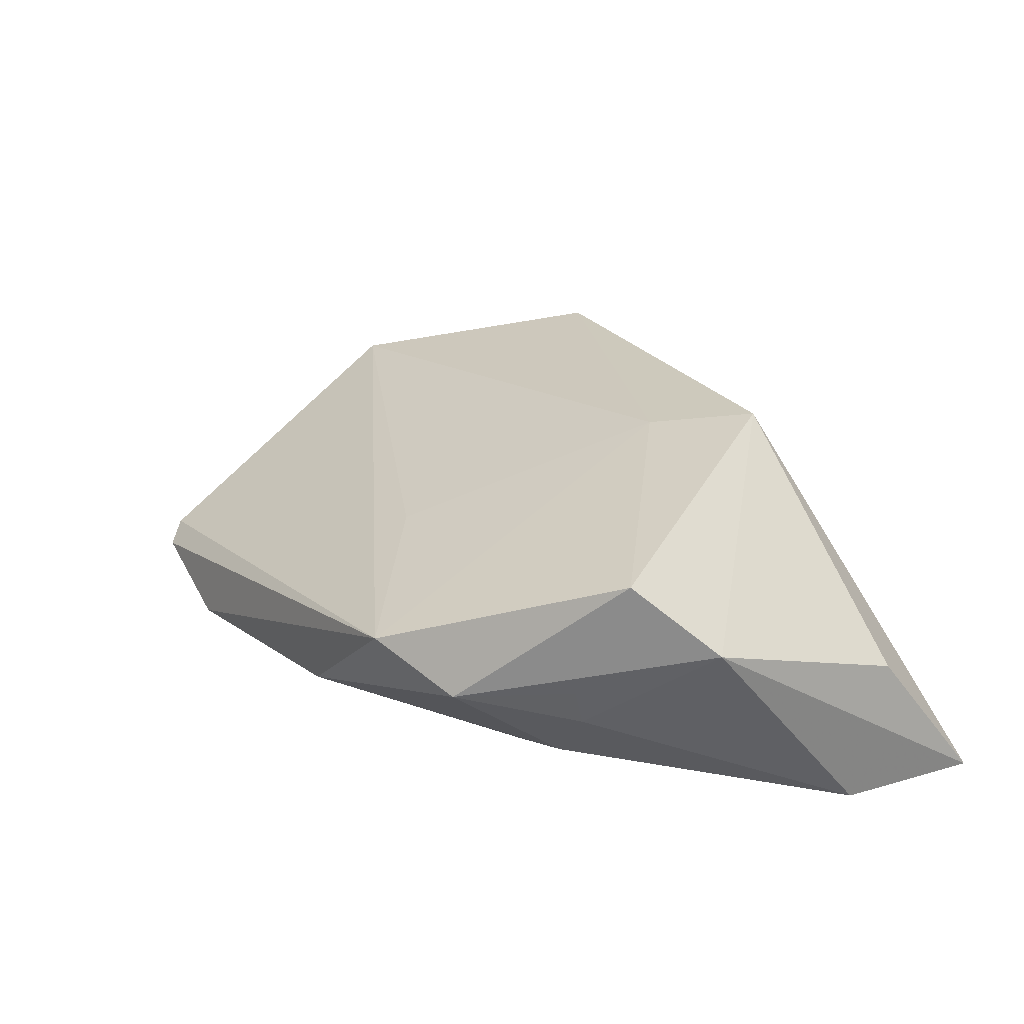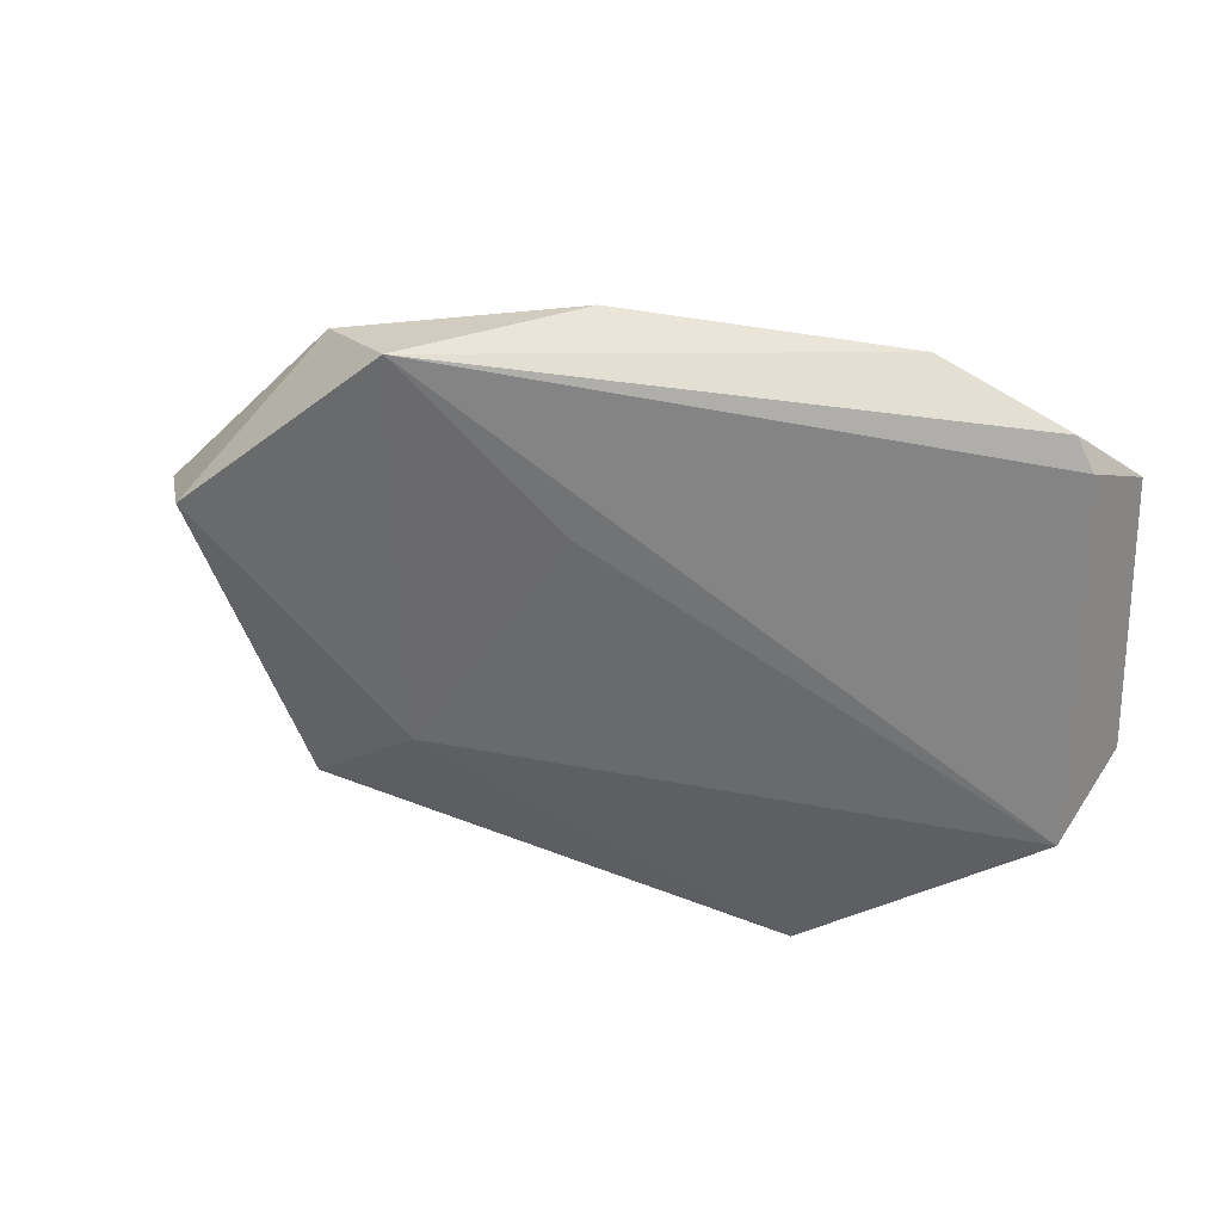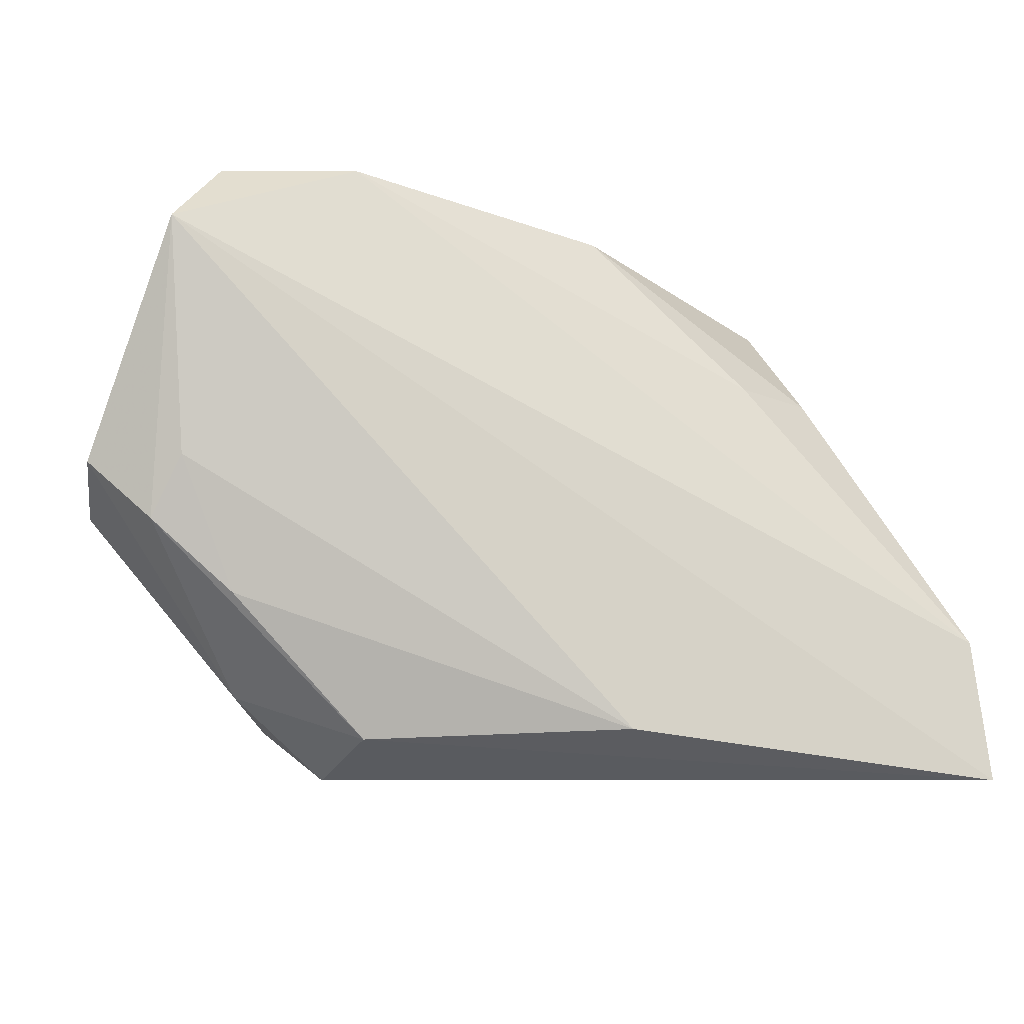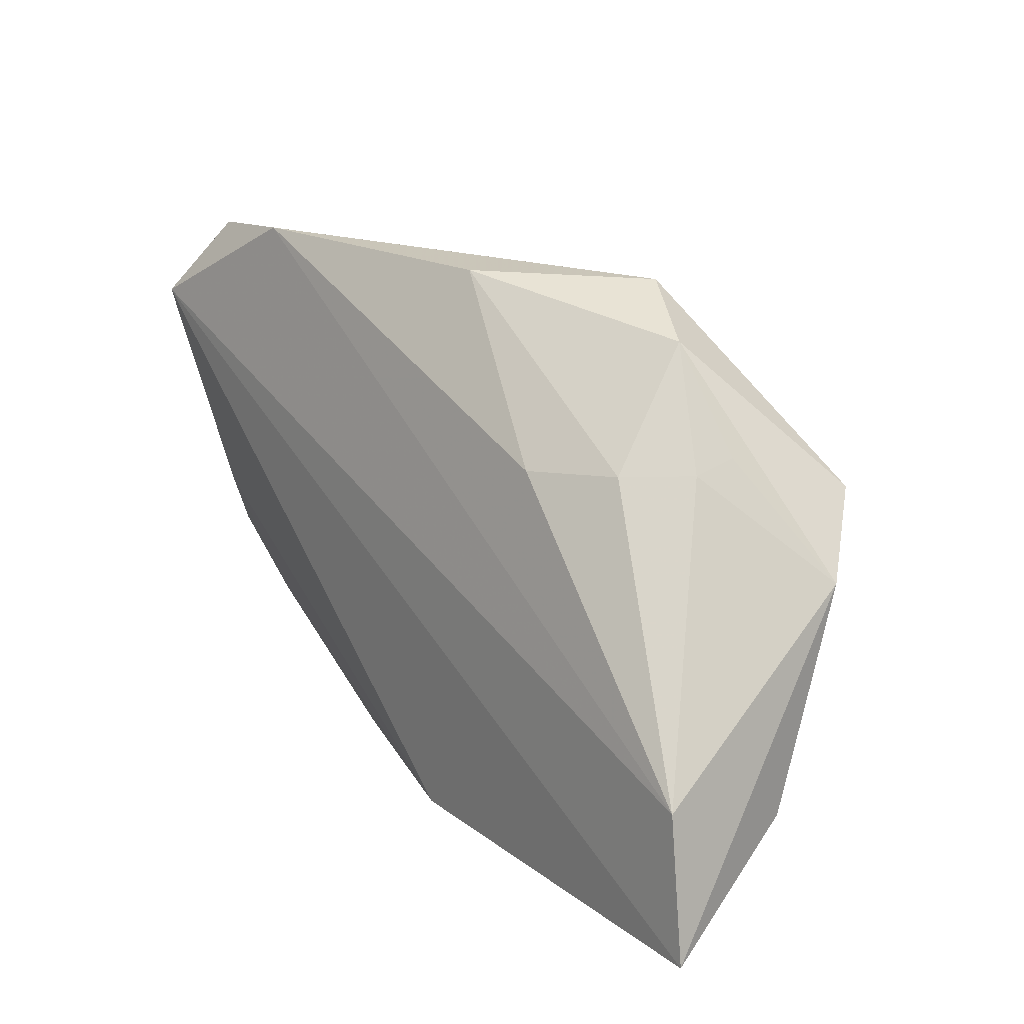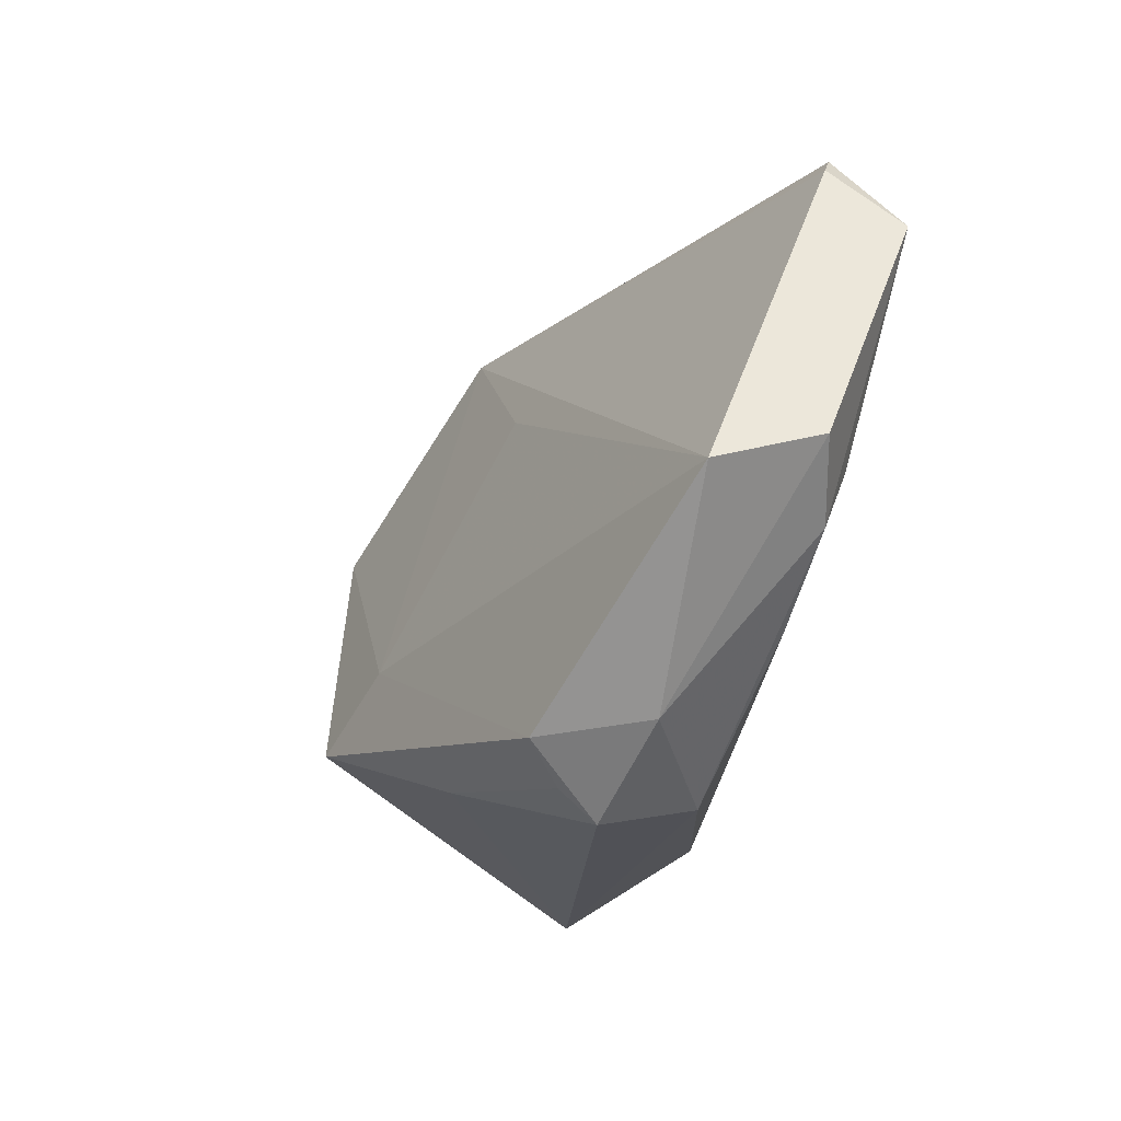
<metadata>
{"format":"obj","ext":"obj","renderer":"f3d","projection":"perspective","resolution":1024,"background":"white","views":[{"elev":27.8,"azim":-120.1,"up":"+Z"},{"elev":54.6,"azim":24.9,"up":"+Y"},{"elev":-18.4,"azim":162.0,"up":"+Y"},{"elev":15.2,"azim":-128.8,"up":"+Y"},{"elev":-16.7,"azim":69.9,"up":"+Y"}]}
</metadata>
<code>
v 0.02516 -0.03001 -0.003309
v -0.05332 -0.0328 -0.01683
v -0.04973 0.00579 0.009993
v -0.02397 -0.0166 0.02655
v 0.05378 0.0298 -0.01683
v 0.03045 0.04069 -0.01422
v -0.03303 0.01813 -0.008992
v 0.001135 0.02196 0.009937
v 0.04244 -0.01372 -0.006084
v 0.05003 0.001878 -0.01
v 0.02859 -0.02937 0.01432
v -0.05142 -0.01508 -0.01683
v 0.002712 -0.02548 0.01818
v -0.03832 0.01817 -0.001688
v -0.03077 0.03223 0.002284
v -0.03903 0.01963 0.003304
v 0.06038 0.002071 -0.003024
v -0.00528 -0.02917 -0.01546
v -0.02111 0.0379 0.007314
v -0.01285 -0.007934 0.02283
v 0.03932 -0.02354 0.007058
v 0.05275 -0.005333 -0.006059
v 0.02733 -0.0328 0.009399
v 0.04984 0.03701 -0.009078
v -0.05037 -0.02023 0.000845
v -0.04278 0.01459 0.01867
v 0.05829 -0.001335 0.009367
v -0.02236 0.01758 -0.01386
v 0.03306 -0.02514 0.01915
v -0.003799 0.03839 -0.007724
v 0.04713 0.0396 -0.01098
f 12 5 2
f 12 2 3
f 31 5 6
f 6 19 31
f 5 12 6
f 3 2 25
f 3 25 4
f 4 13 29
f 2 13 4
f 4 25 2
f 17 5 24
f 24 5 31
f 31 19 24
f 1 9 22
f 22 5 17
f 1 22 21
f 21 22 17
f 28 12 7
f 28 6 12
f 2 5 18
f 18 1 2
f 18 9 1
f 3 15 16
f 7 12 14
f 14 15 7
f 14 16 15
f 14 12 3
f 3 16 14
f 19 6 30
f 30 15 19
f 6 28 30
f 7 15 30
f 30 28 7
f 20 4 29
f 23 21 29
f 1 21 23
f 23 13 2
f 2 1 23
f 5 22 10
f 10 18 5
f 10 22 9
f 9 18 10
f 26 20 19
f 4 20 26
f 19 15 26
f 3 4 26
f 26 15 3
f 27 20 29
f 29 21 27
f 27 21 17
f 17 24 27
f 27 24 19
f 29 13 11
f 11 23 29
f 13 23 11
f 19 20 8
f 8 27 19
f 20 27 8

</code>
